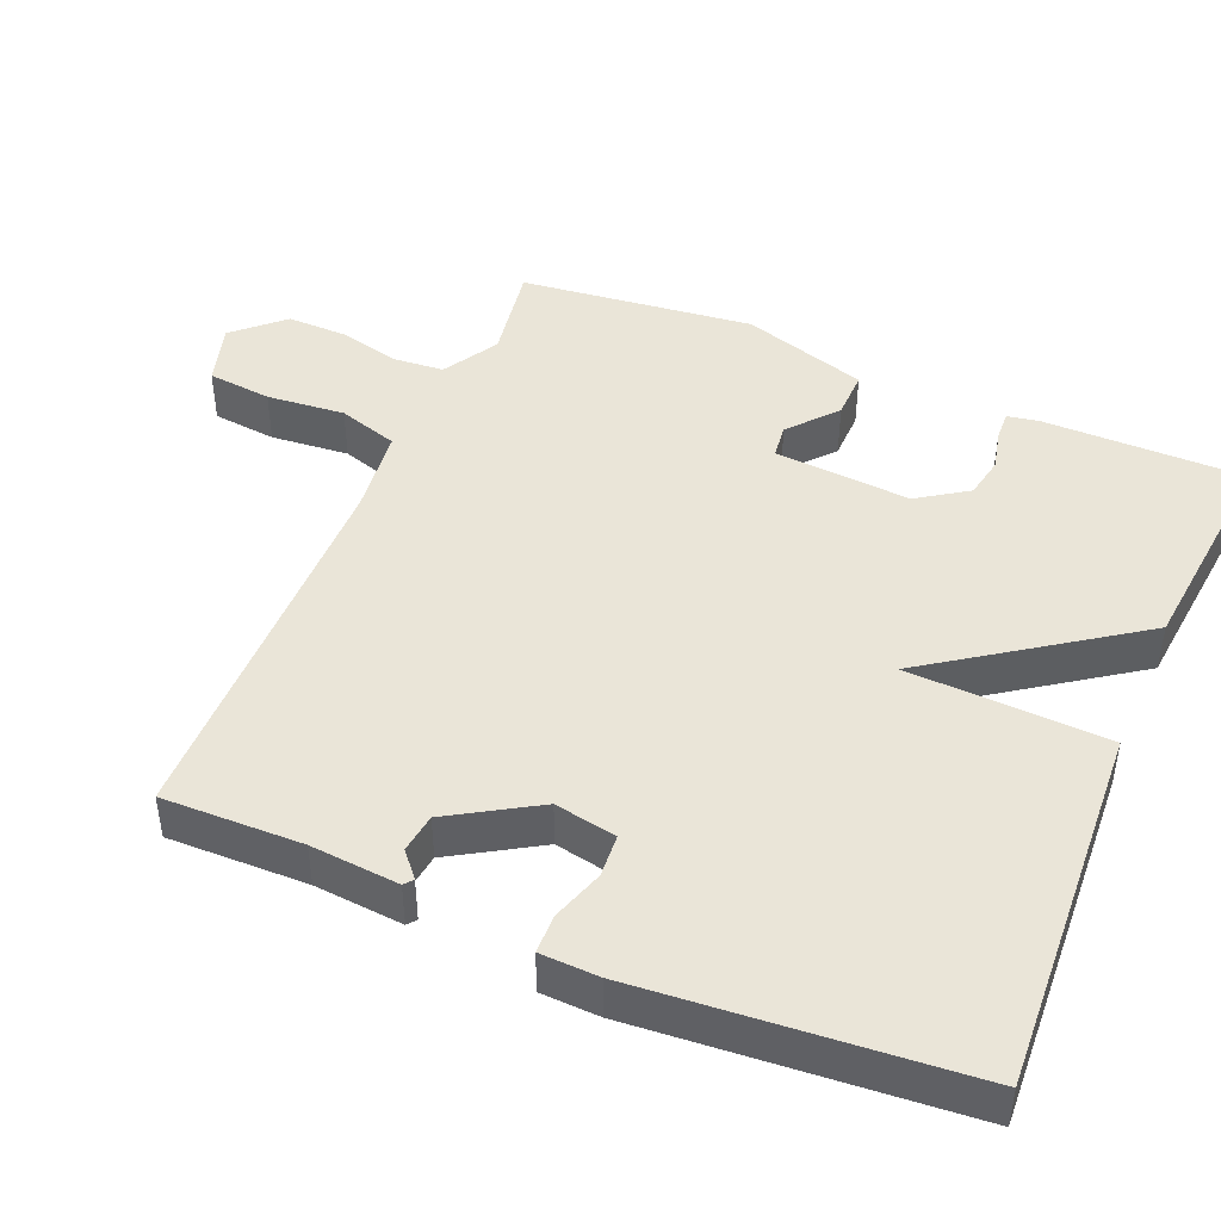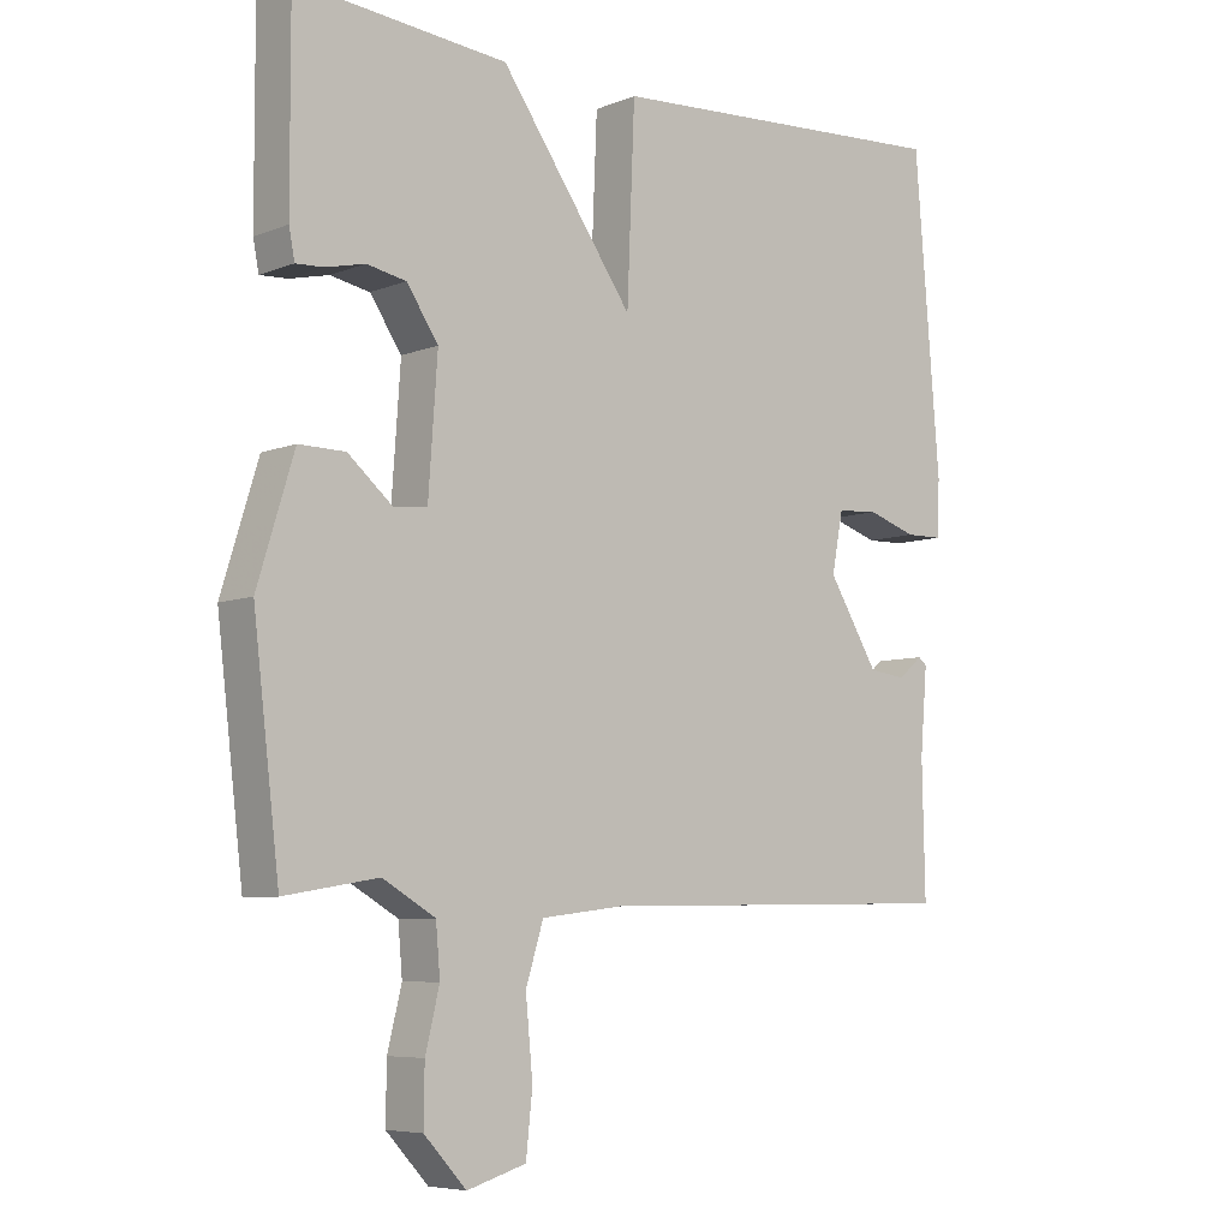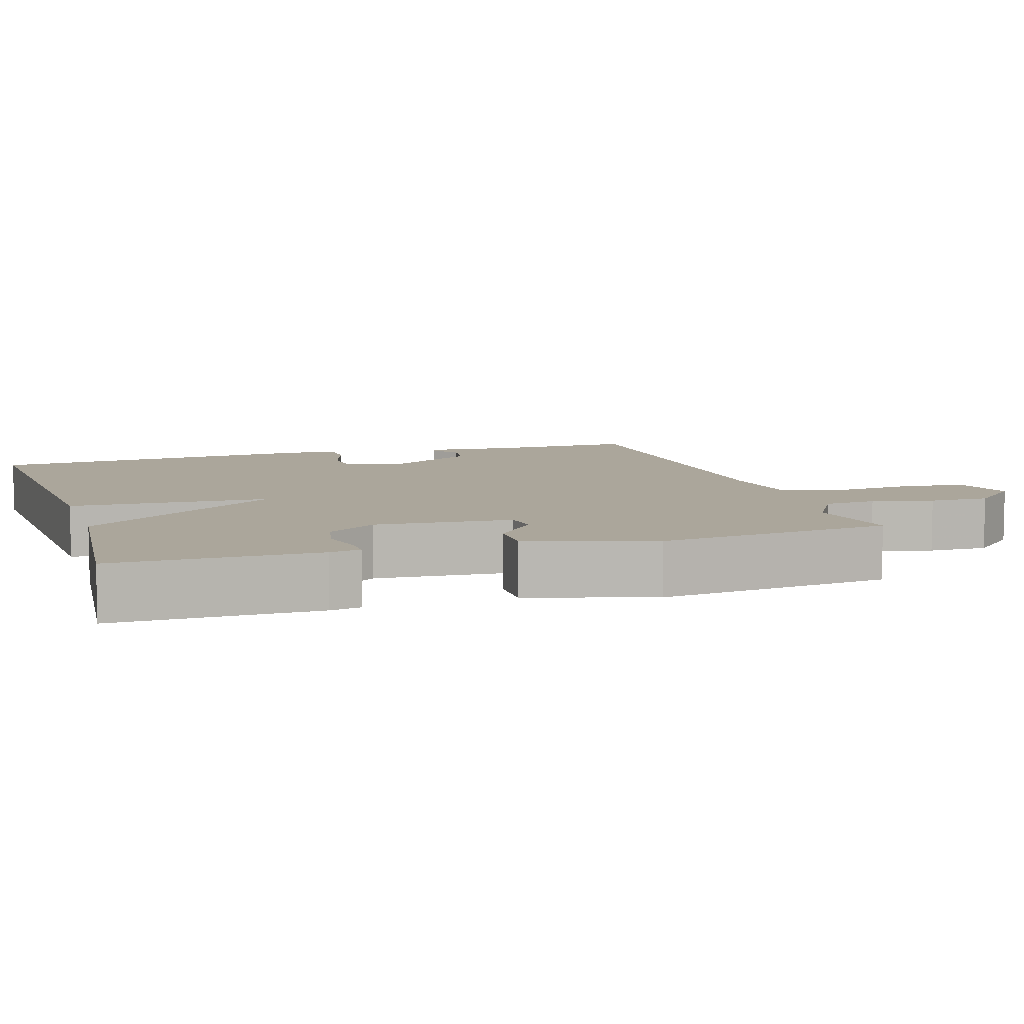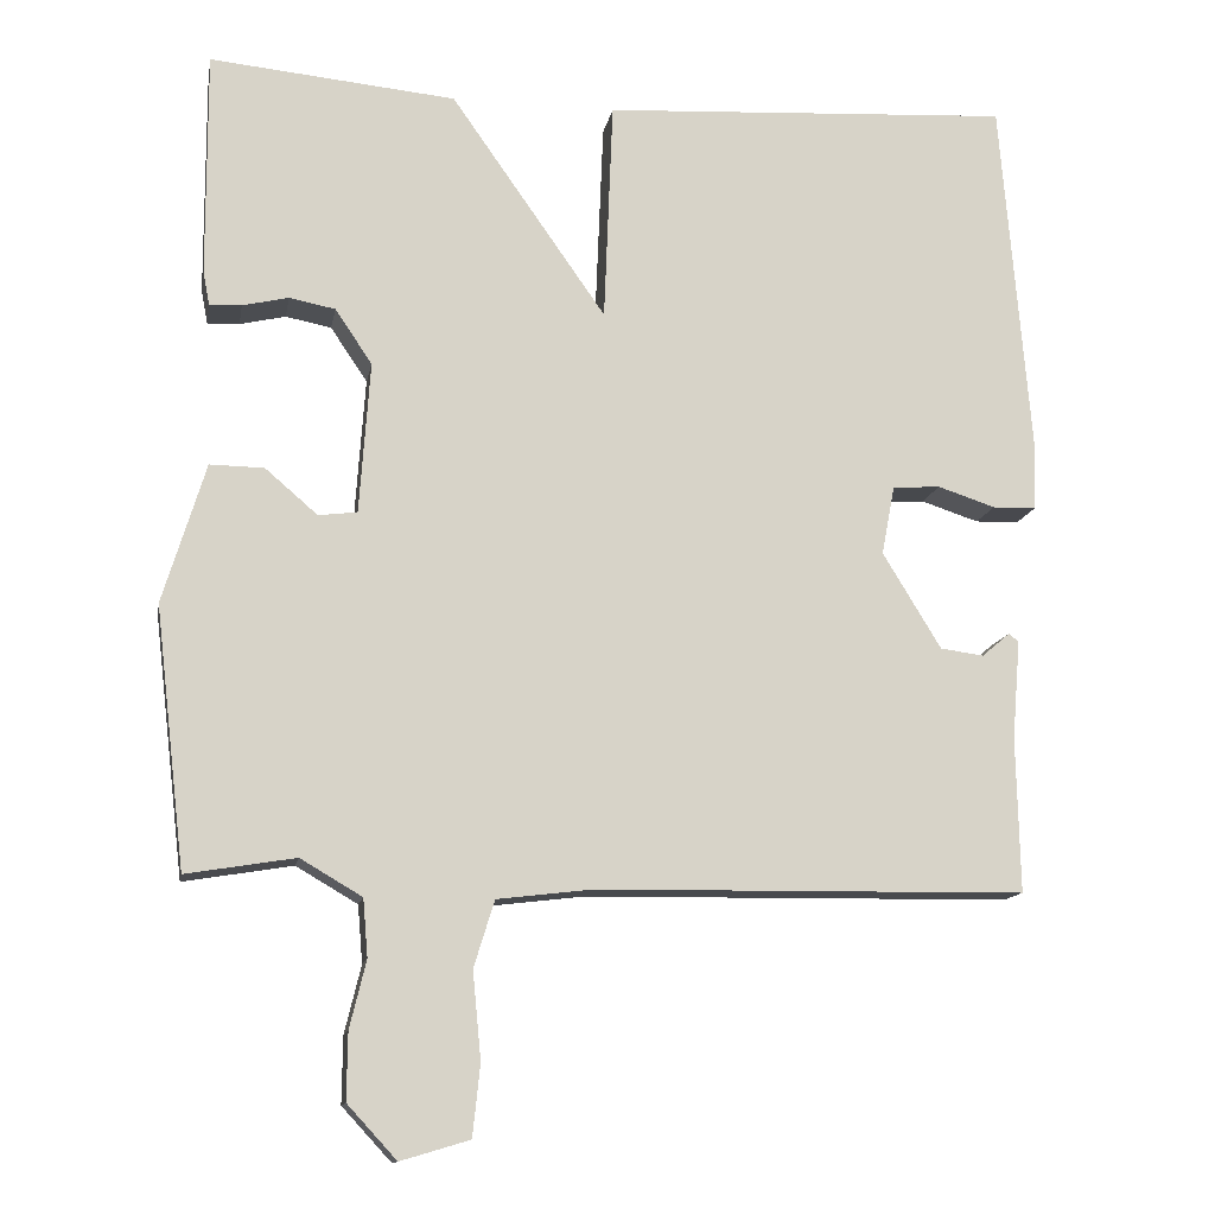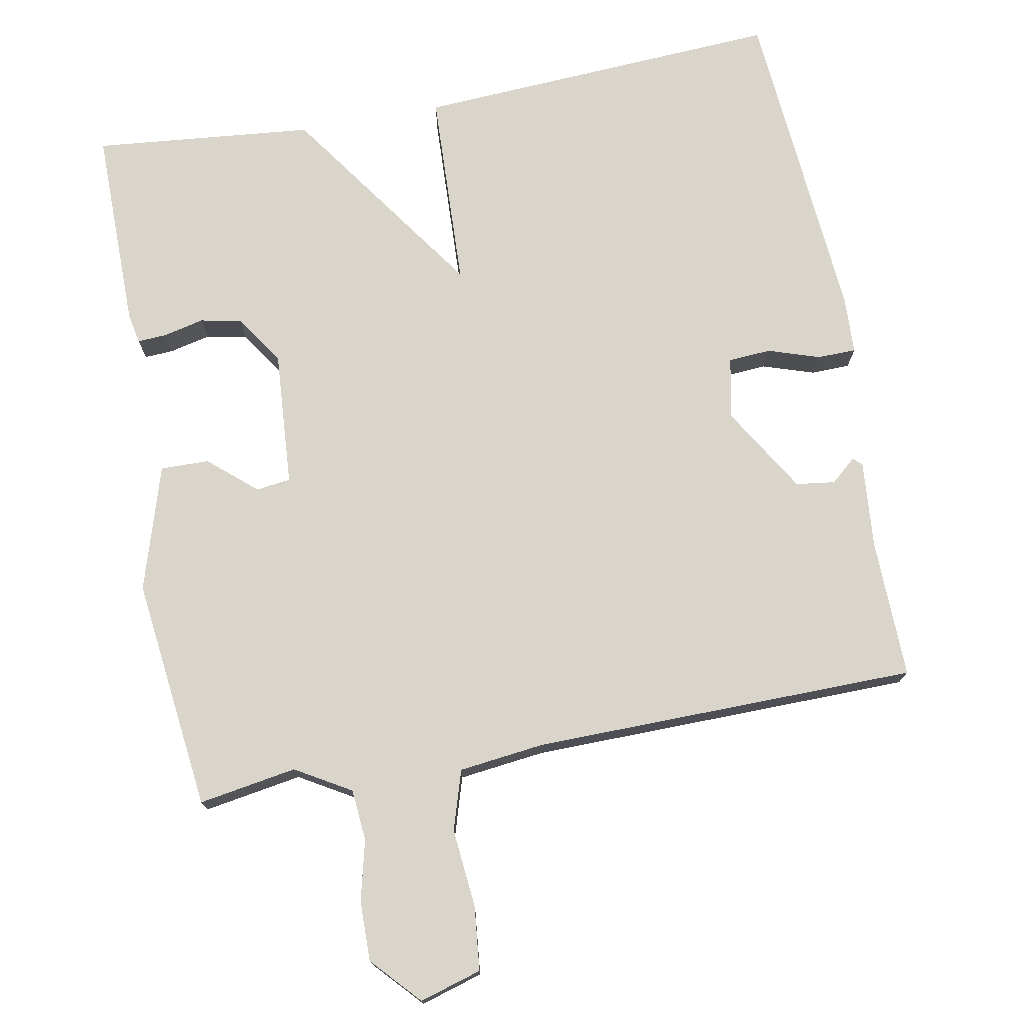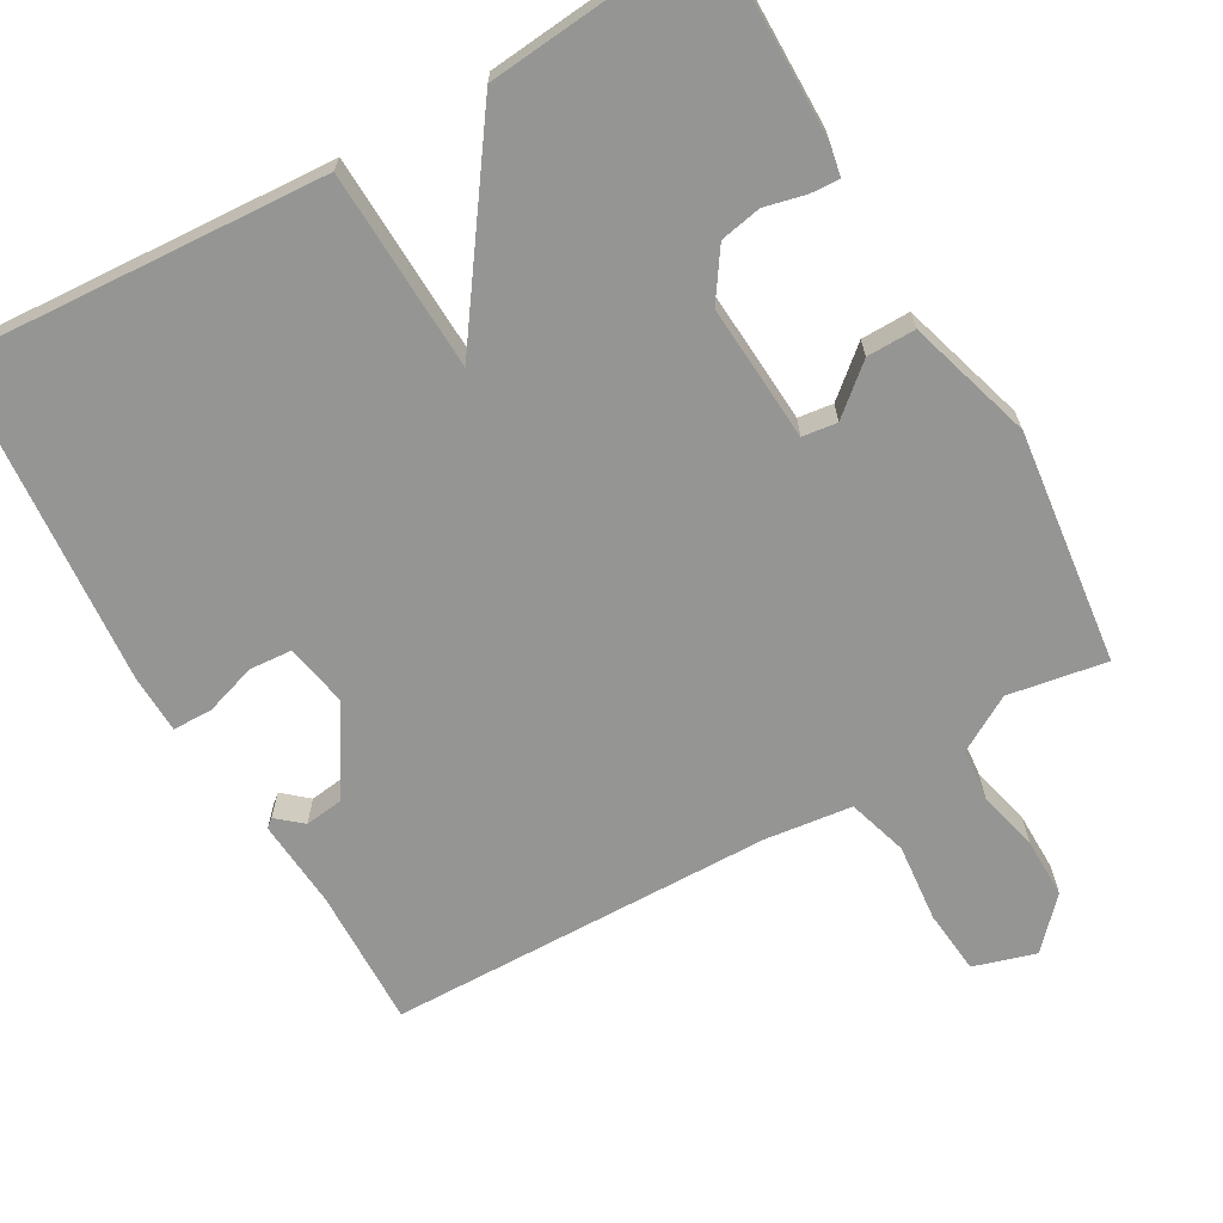
<metadata>
{"format":"obj","ext":"obj","renderer":"f3d","projection":"perspective","resolution":1024,"background":"white","views":[{"elev":45.2,"azim":-67.0,"up":"+Y"},{"elev":-6.6,"azim":139.1,"up":"+Z"},{"elev":8.0,"azim":72.4,"up":"+Y"},{"elev":-13.0,"azim":170.0,"up":"+Z"},{"elev":74.7,"azim":169.5,"up":"+Y"},{"elev":-67.3,"azim":29.5,"up":"+Y"}]}
</metadata>
<code>
v 0.5 0.07 -0.5
v 0.367 0.07 -0.478
v 0.292 0.07 -0.522
v 0.286 0.07 -0.592
v 0.306 0.07 -0.674
v 0.307 0.07 -0.755
v 0.247 0.07 -0.82
v 0.163 0.07 -0.795
v 0.154 0.07 -0.708
v 0.164 0.07 -0.602
v 0.139 0.07 -0.521
v 0.022 0.07 -0.507
v -0.5 0.07 -0.5
v -0.496 0.07 -0.311
v -0.506 0.07 -0.191
v -0.494 0.07 -0.181
v -0.46 0.07 -0.21
v -0.407 0.07 -0.203
v -0.336 0.07 -0.086
v -0.352 0.07 -0.002
v -0.41 0.07 0.002
v -0.48 0.07 -0.021
v -0.533 0.07 -0.02
v -0.536 0.07 0.059
v -0.5 0.07 0.5
v 0 0.07 0.471
v 0.011 0.07 0.201
v 0.2 0.07 0.471
v 0.5 0.07 0.5
v 0.499 0.07 0.226
v 0.491 0.07 0.184
v 0.452 0.07 0.186
v 0.396 0.07 0.199
v 0.34 0.07 0.188
v 0.295 0.07 0.121
v 0.308 0.07 -0.064
v 0.355 0.07 -0.07
v 0.419 0.07 -0.015
v 0.485 0.07 -0.014
v 0.537 0.07 -0.184
v 0.5 0 -0.5
v 0.367 0 -0.478
v 0.292 0 -0.522
v 0.286 0 -0.592
v 0.306 0 -0.674
v 0.307 0 -0.755
v 0.247 0 -0.82
v 0.163 0 -0.795
v 0.154 0 -0.708
v 0.164 0 -0.602
v 0.139 0 -0.521
v 0.022 0 -0.507
v -0.5 0 -0.5
v -0.496 0 -0.311
v -0.506 0 -0.191
v -0.494 0 -0.181
v -0.46 0 -0.21
v -0.407 0 -0.203
v -0.336 0 -0.086
v -0.352 0 -0.002
v -0.41 0 0.002
v -0.48 0 -0.021
v -0.533 0 -0.02
v -0.536 0 0.059
v -0.5 0 0.5
v 0 0 0.471
v 0.011 0 0.201
v 0.2 0 0.471
v 0.5 0 0.5
v 0.499 0 0.226
v 0.491 0 0.184
v 0.452 0 0.186
v 0.396 0 0.199
v 0.34 0 0.188
v 0.295 0 0.121
v 0.308 0 -0.064
v 0.355 0 -0.07
v 0.419 0 -0.015
v 0.485 0 -0.014
v 0.537 0 -0.184
f 40 1 2
f 39 40 2
f 38 39 2
f 37 38 2
f 36 37 2 3
f 35 36 3 4
f 31 32 33
f 30 31 33
f 29 30 33
f 28 29 33
f 27 28 33 34
f 25 26 27
f 24 25 27
f 23 24 27
f 22 23 27
f 21 22 27
f 27 34 35
f 21 27 35
f 20 21 35
f 14 15 16 17
f 14 17 18
f 13 14 18
f 12 13 18
f 11 12 18 19
f 8 9 10
f 7 8 10
f 6 7 10
f 5 6 10
f 4 5 10
f 4 10 11
f 19 20 35
f 11 19 35
f 4 11 35
f 42 41 80
f 42 80 79
f 42 79 78
f 42 78 77
f 43 42 77 76
f 44 43 76 75
f 73 72 71
f 73 71 70
f 73 70 69
f 73 69 68
f 74 73 68 67
f 67 66 65
f 67 65 64
f 67 64 63
f 67 63 62
f 67 62 61
f 75 74 67
f 75 67 61
f 75 61 60
f 57 56 55 54
f 58 57 54
f 58 54 53
f 58 53 52
f 59 58 52 51
f 50 49 48
f 50 48 47
f 50 47 46
f 50 46 45
f 50 45 44
f 51 50 44
f 75 60 59
f 75 59 51
f 75 51 44
f 1 41 42 2
f 2 42 43 3
f 3 43 44 4
f 4 44 45 5
f 5 45 46 6
f 6 46 47 7
f 7 47 48 8
f 8 48 49 9
f 9 49 50 10
f 10 50 51 11
f 11 51 52 12
f 12 52 53 13
f 13 53 54 14
f 14 54 55 15
f 15 55 56 16
f 16 56 57 17
f 17 57 58 18
f 18 58 59 19
f 19 59 60 20
f 20 60 61 21
f 21 61 62 22
f 22 62 63 23
f 23 63 64 24
f 24 64 65 25
f 25 65 66 26
f 26 66 67 27
f 27 67 68 28
f 28 68 69 29
f 29 69 70 30
f 30 70 71 31
f 31 71 72 32
f 32 72 73 33
f 33 73 74 34
f 34 74 75 35
f 35 75 76 36
f 36 76 77 37
f 37 77 78 38
f 38 78 79 39
f 39 79 80 40
f 40 80 41 1

</code>
